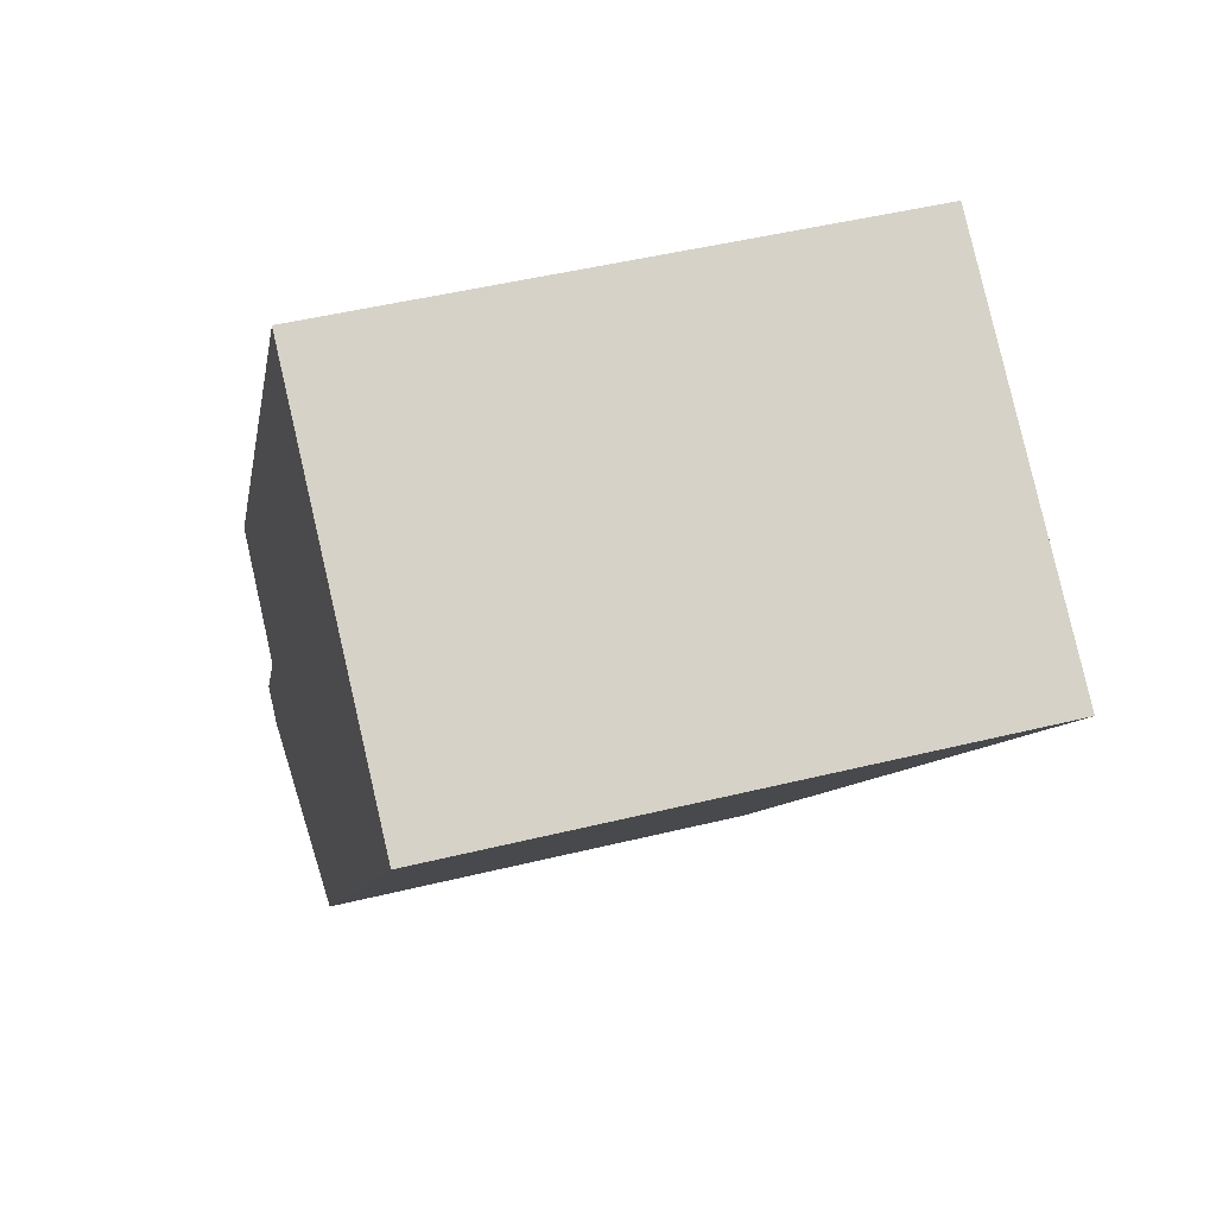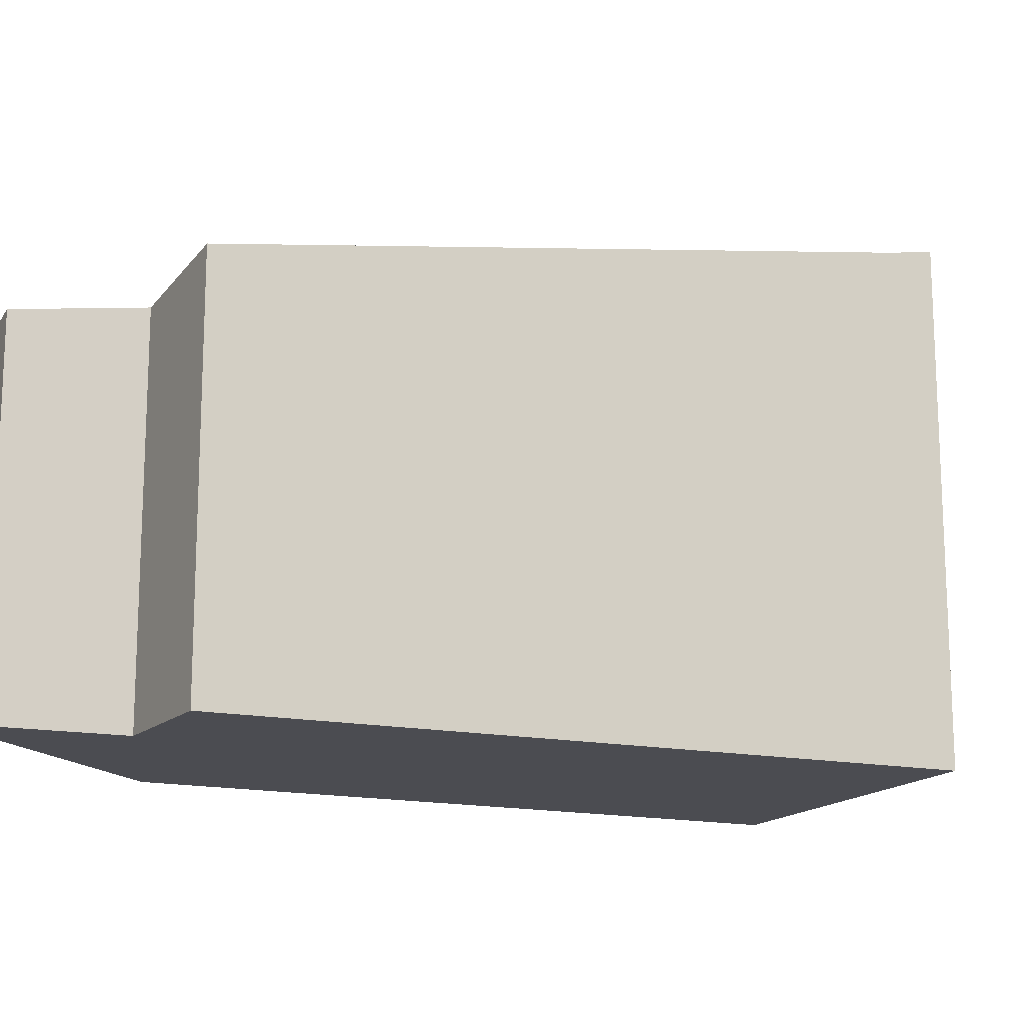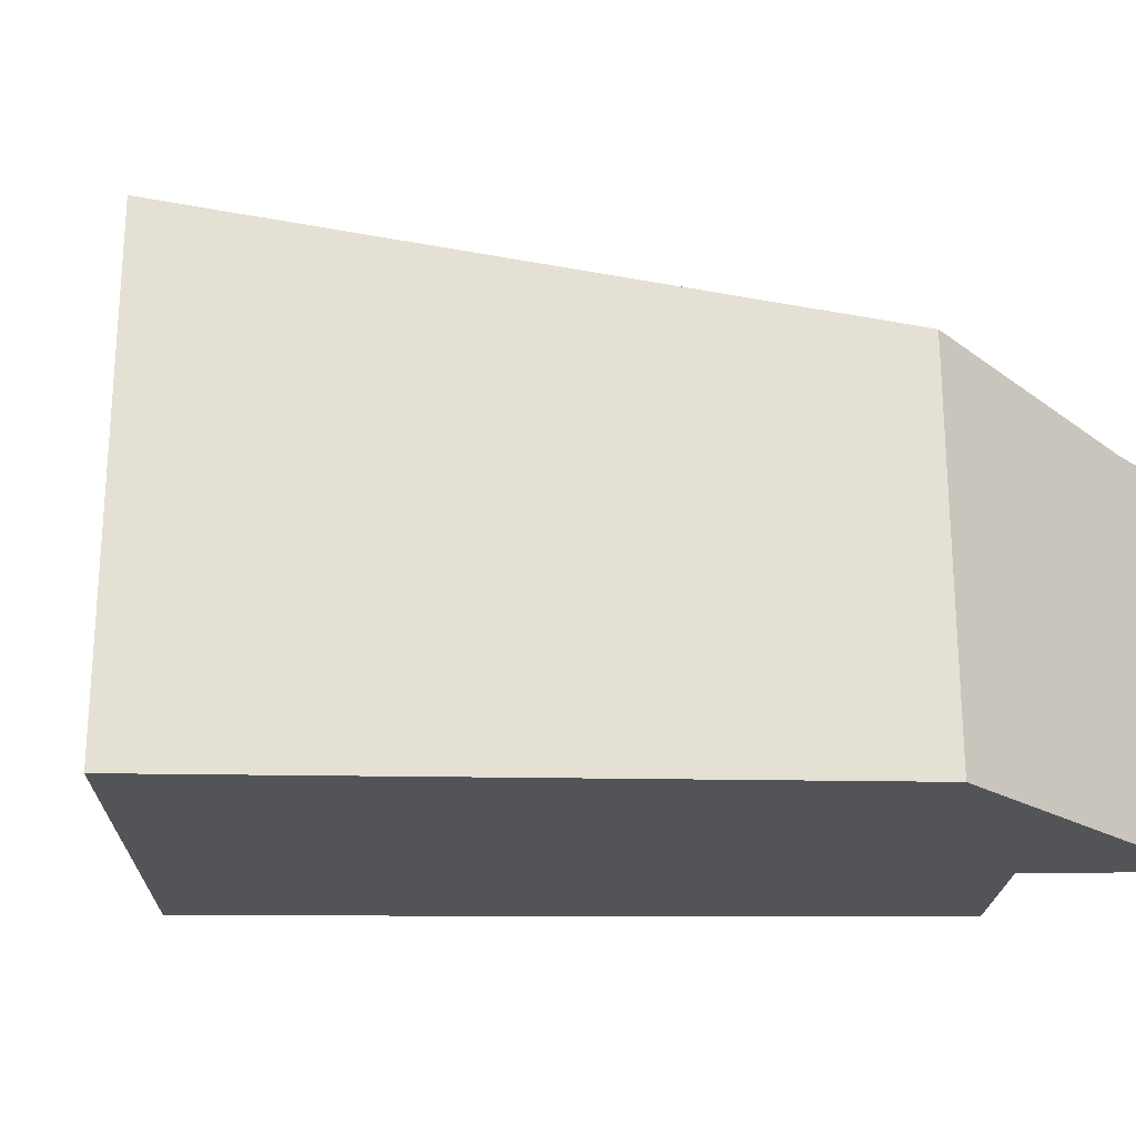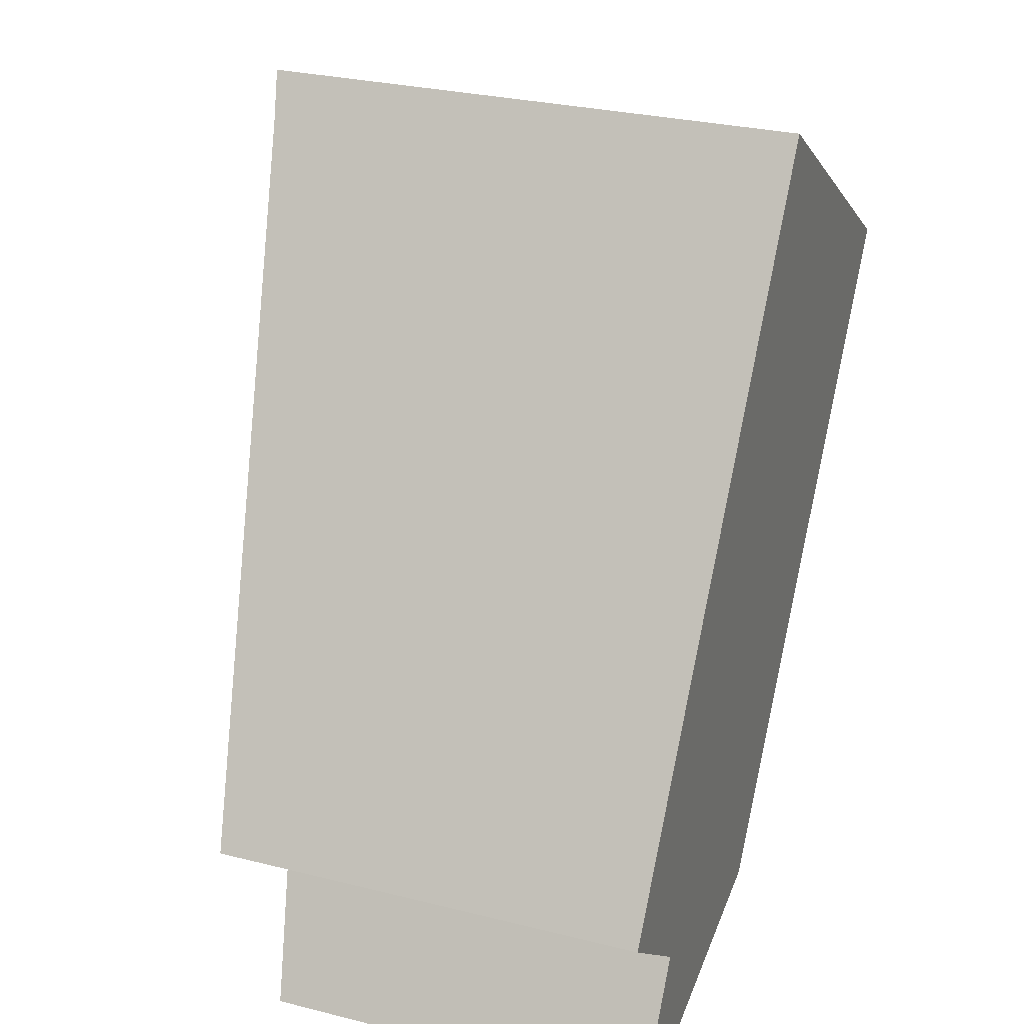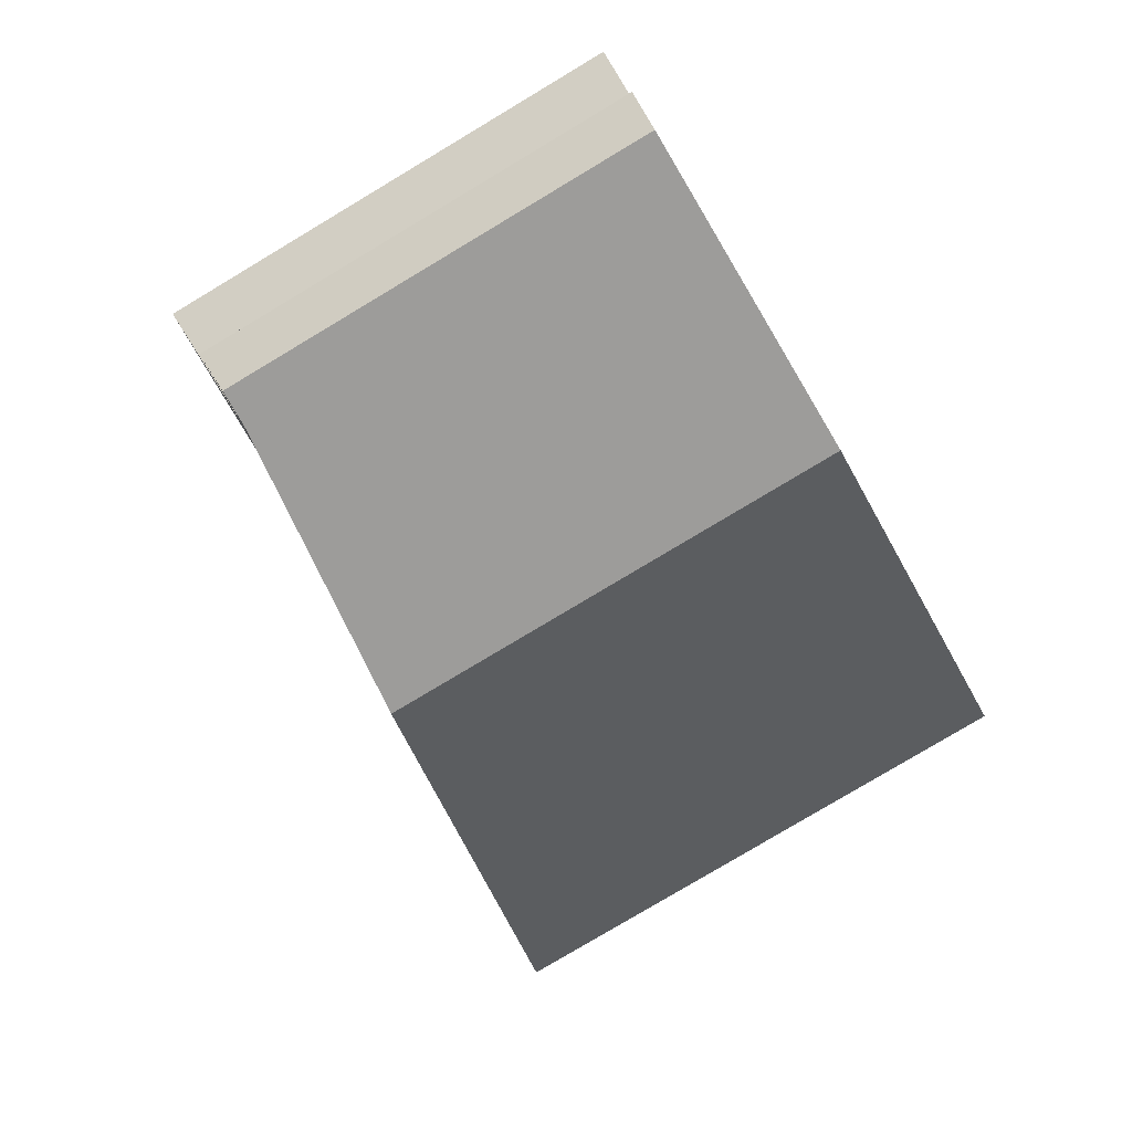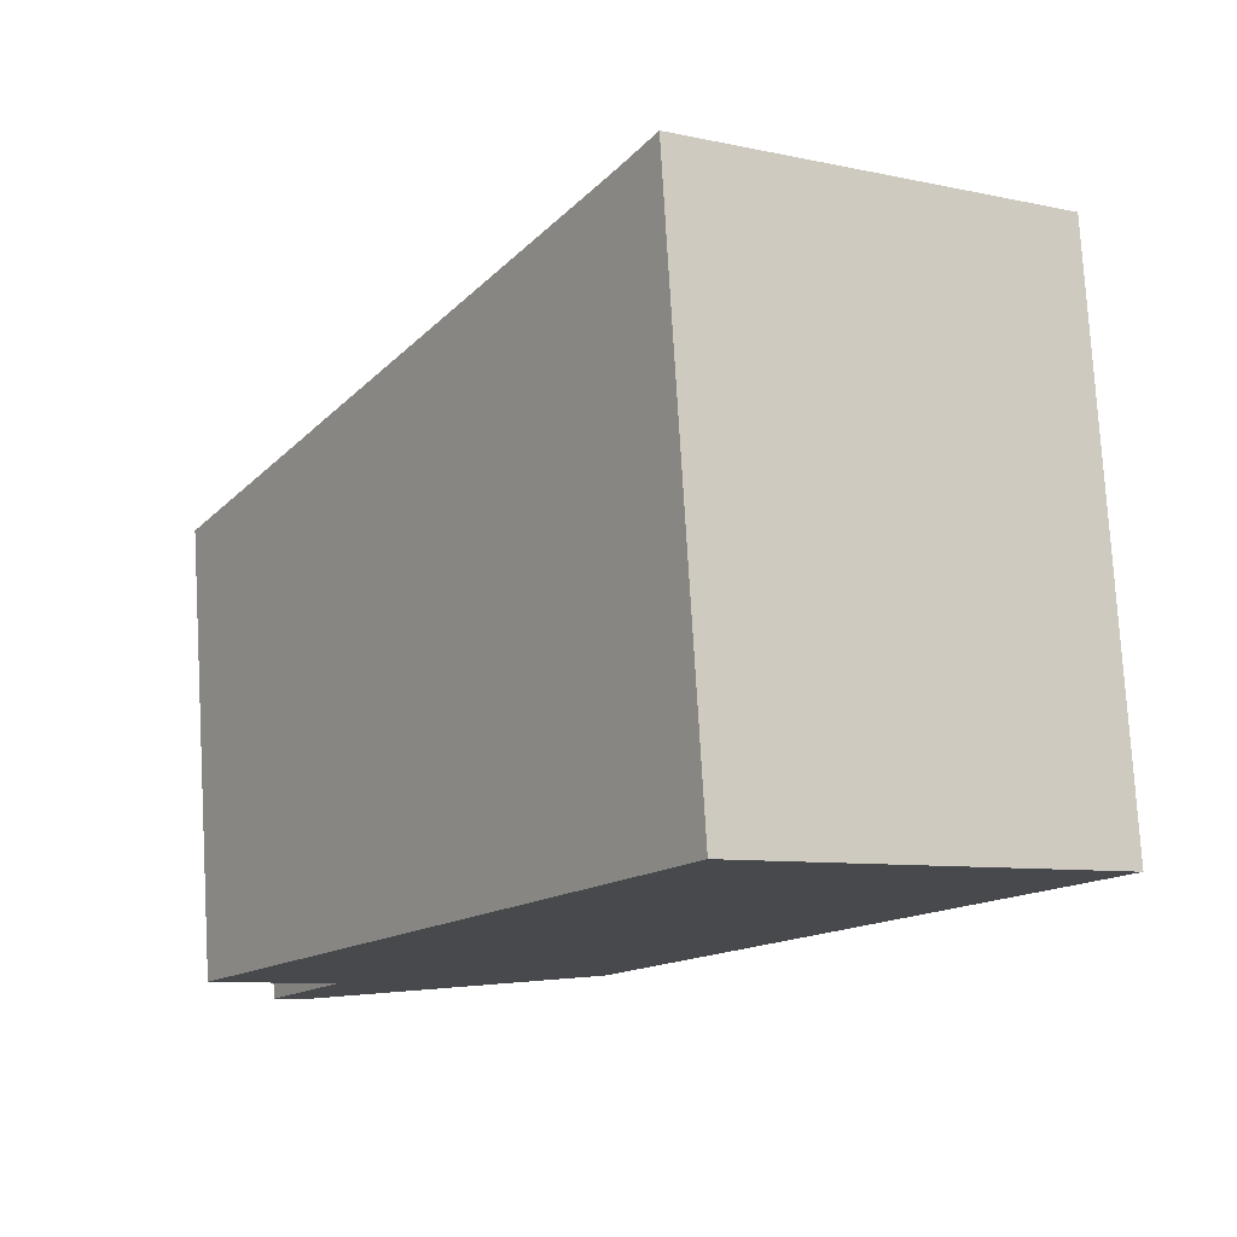
<metadata>
{"format":"obj","ext":"obj","renderer":"f3d","projection":"perspective","resolution":1024,"background":"white","views":[{"elev":47.0,"azim":74.4,"up":"+Z"},{"elev":-15.3,"azim":-79.8,"up":"+Y"},{"elev":-23.4,"azim":124.1,"up":"+Y"},{"elev":28.5,"azim":-69.3,"up":"+Z"},{"elev":-79.4,"azim":-59.1,"up":"+Z"},{"elev":77.5,"azim":-3.4,"up":"+Z"}]}
</metadata>
<code>
v  3.007 3.464 -1.37
v  3.623 4.482 5.296
v  6.48 4.482 3.436
v  3.375 4.406 4.933
v  0.822 3.197 -1.807
v  0.305 3.221 -1.67
v  0.575 3.188 -1.856
v  0.906 3.39 -0.73
v  0 3.521 2.156e-16
v  0.305 1.023e-16 -1.67
v  0.575 1.136e-16 -1.856
v  0 0 0
v  0.906 4.47e-17 -0.73
v  3.375 -3.021e-16 4.933
v  3.623 -3.243e-16 5.296
v  6.48 -2.104e-16 3.436
v  3.007 8.389e-17 -1.37
v  0.822 1.106e-16 -1.807
g defaultobject
f 1 2 3
f 2 1 4
f 4 1 5
f 6 5 7
f 5 6 8
f 5 8 4
f 4 8 9
f 7 10 6
f 10 7 11
f 8 12 9
f 12 8 13
f 6 13 8
f 13 6 10
f 12 4 9
f 4 12 14
f 4 14 2
f 2 14 15
f 15 3 2
f 3 15 16
f 16 1 3
f 1 16 17
f 17 5 1
f 5 17 7
f 7 17 11
f 11 17 18
f 14 16 15
f 16 14 12
f 16 12 17
f 17 12 13
f 17 13 18
f 18 13 10
f 18 10 11

</code>
